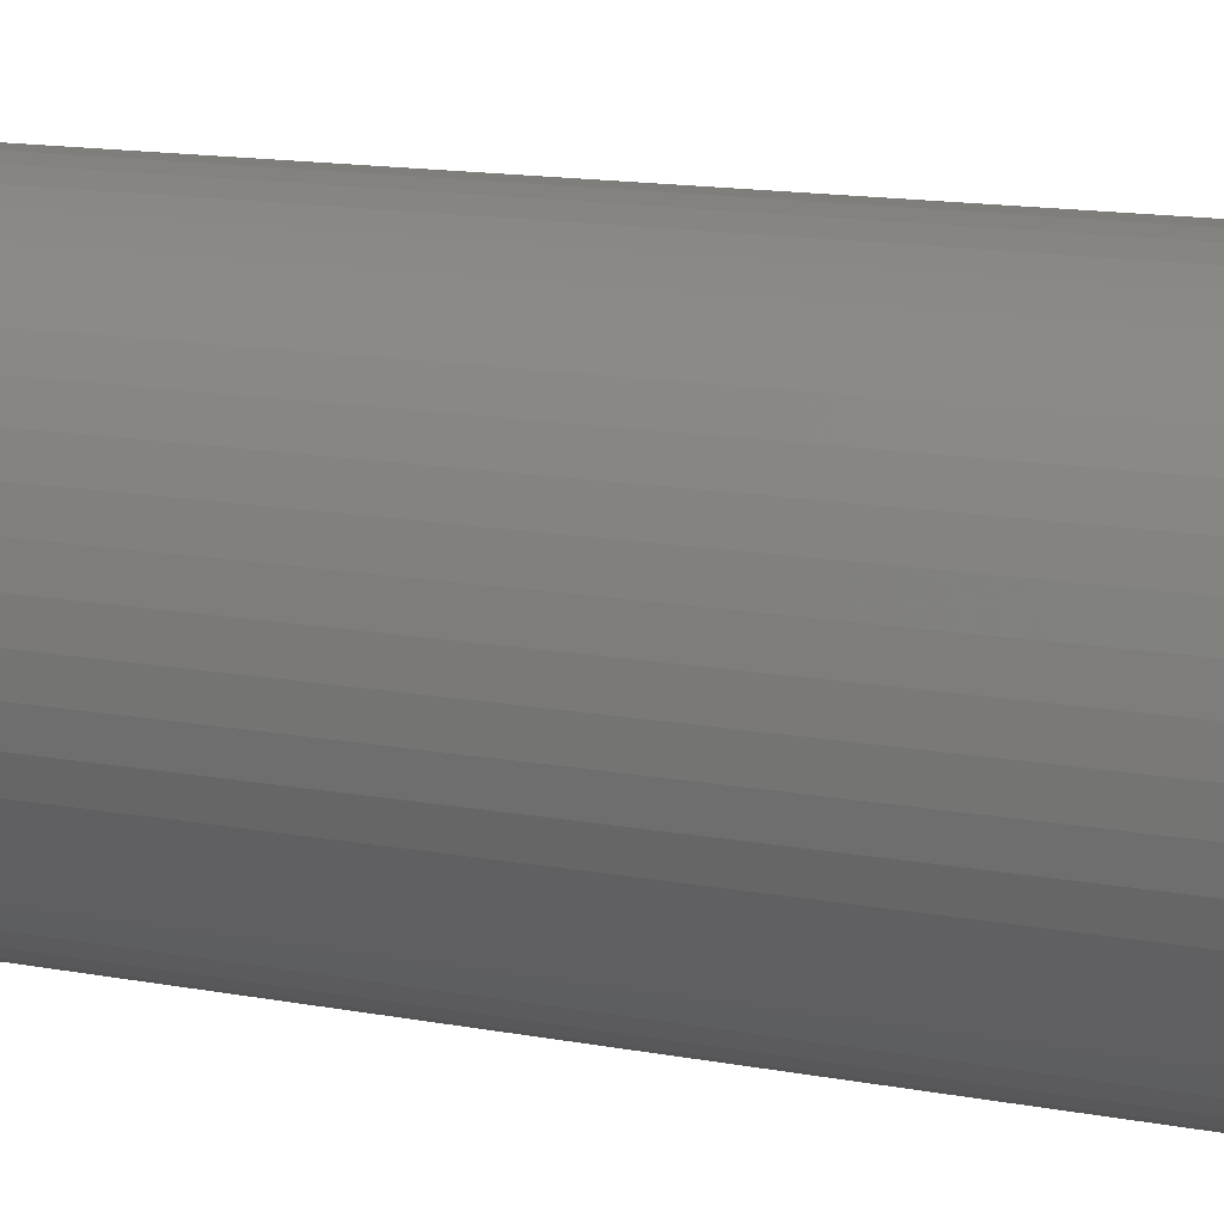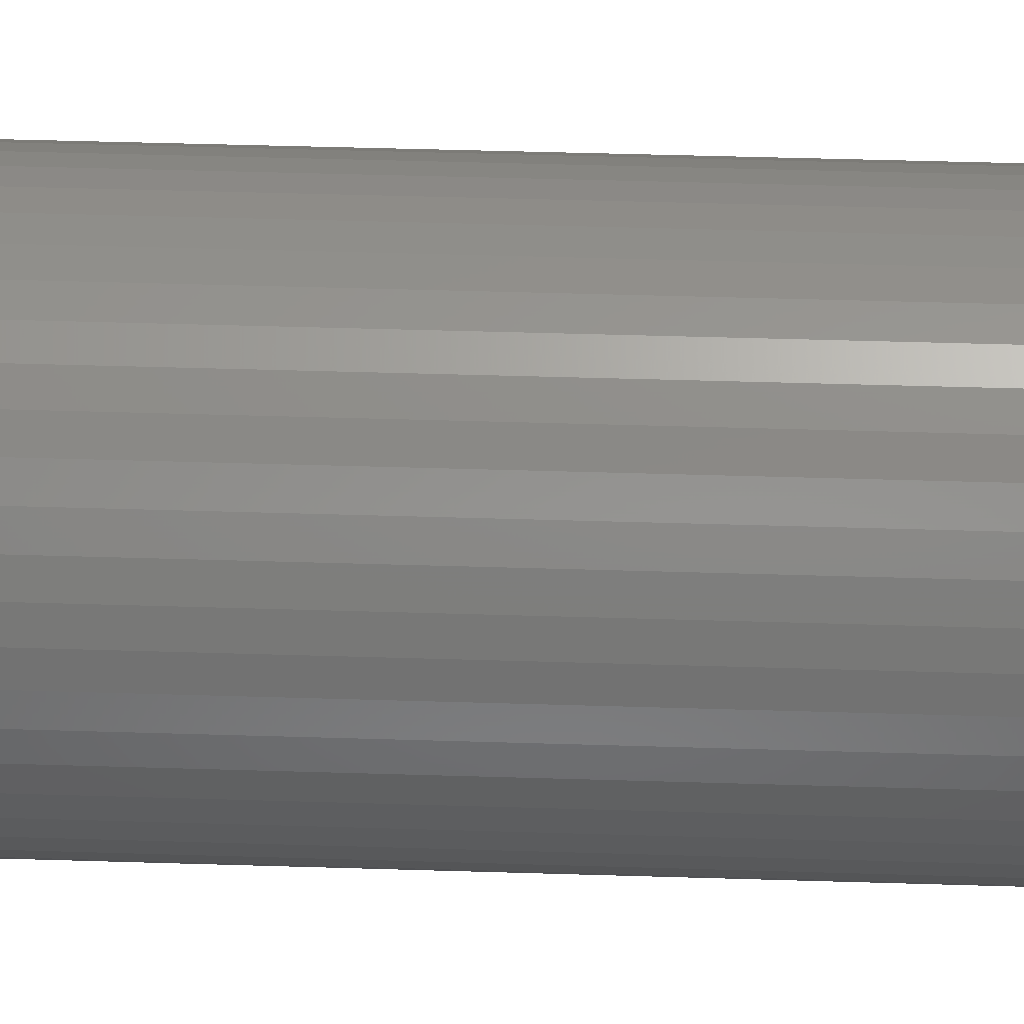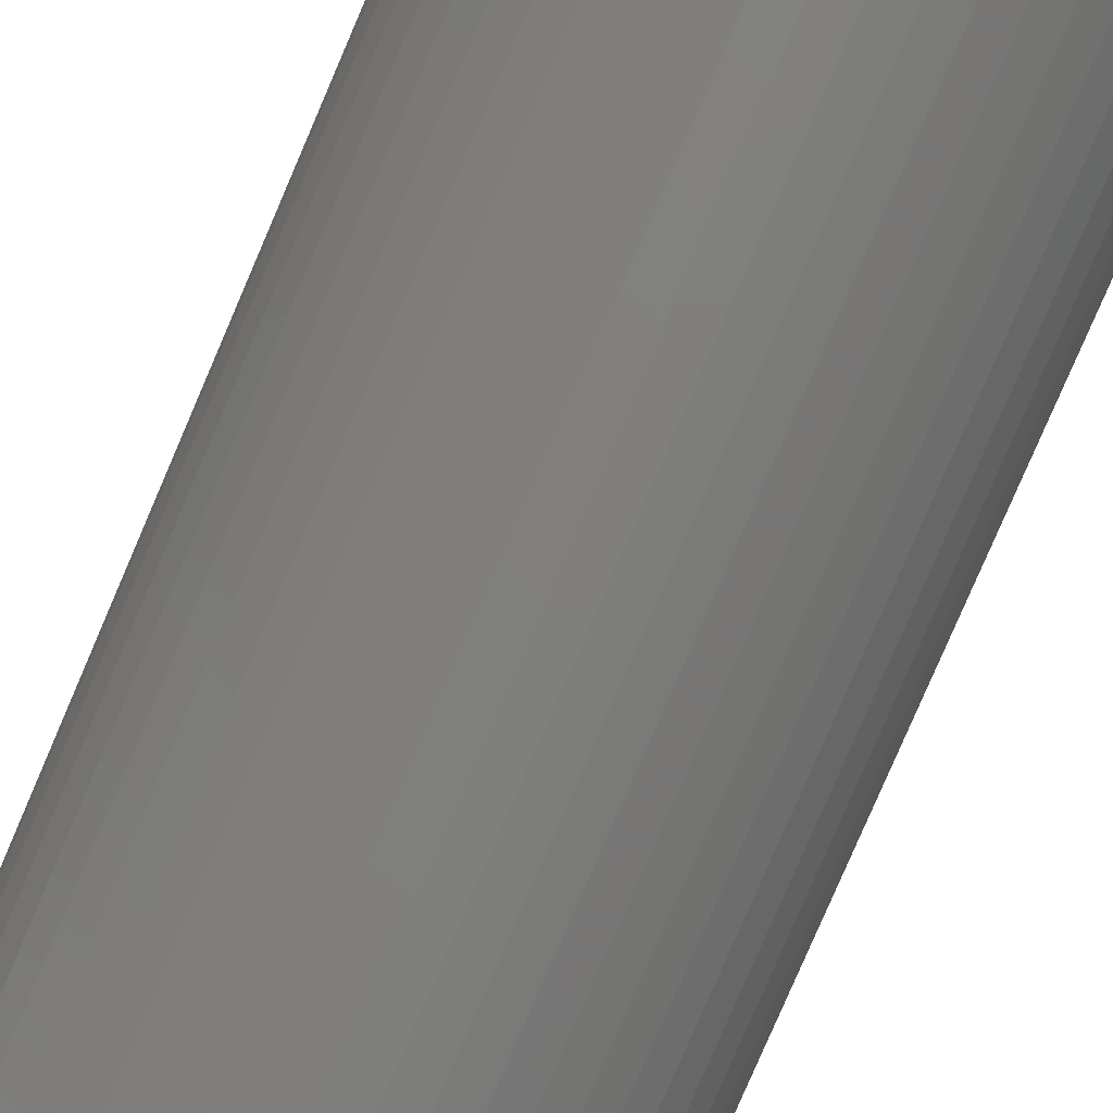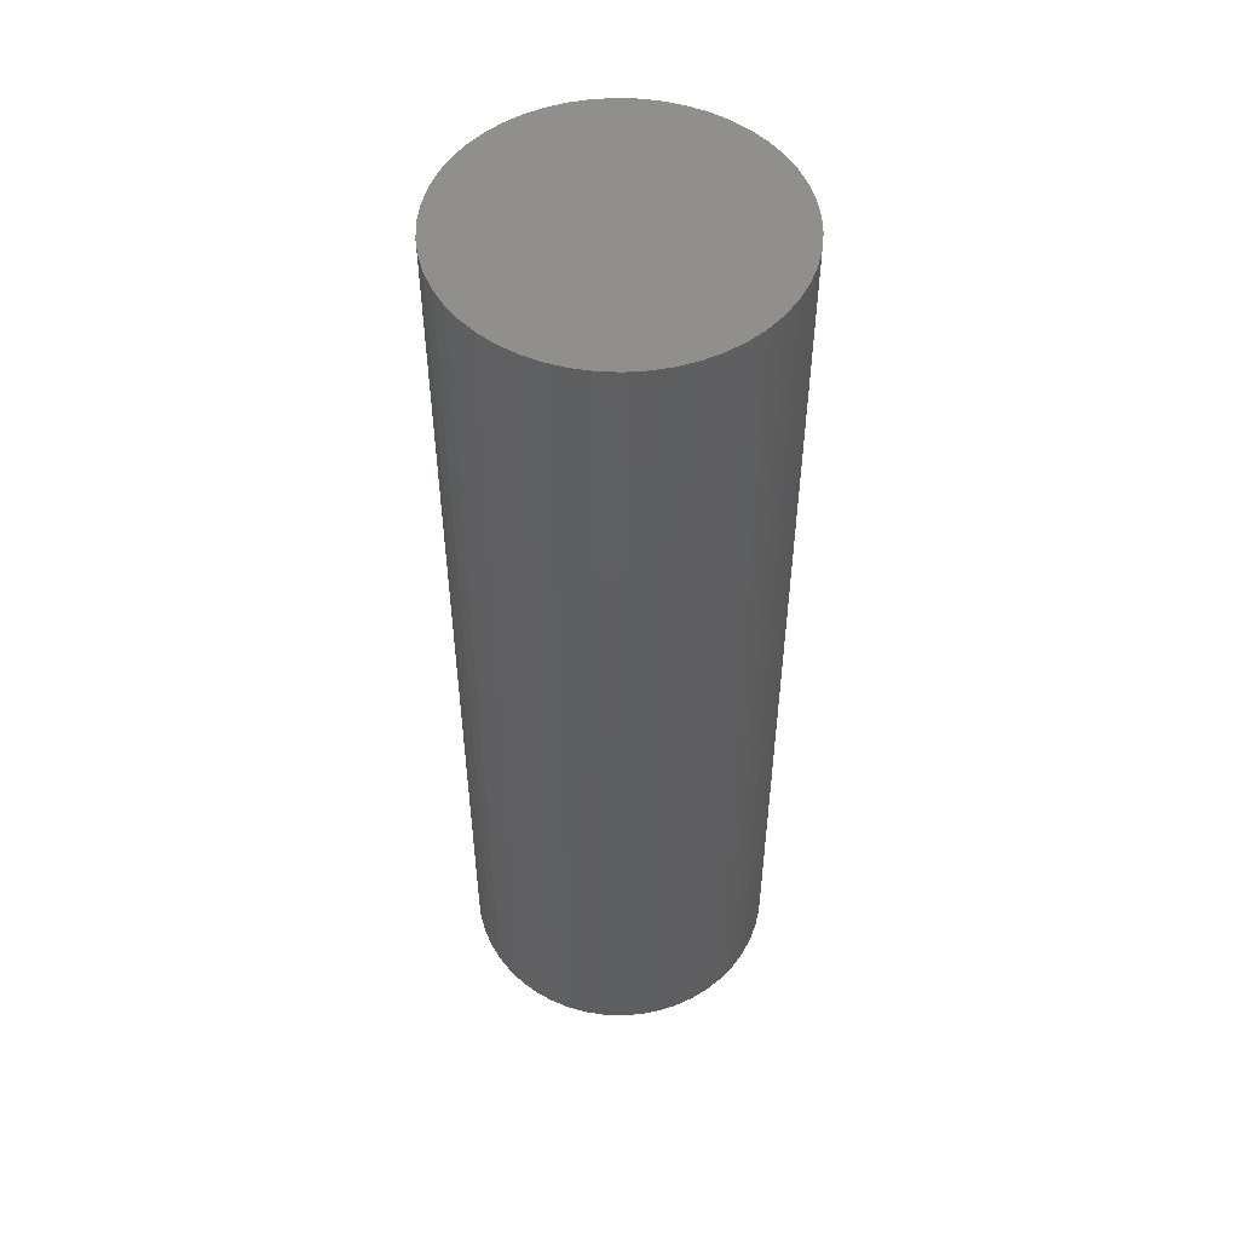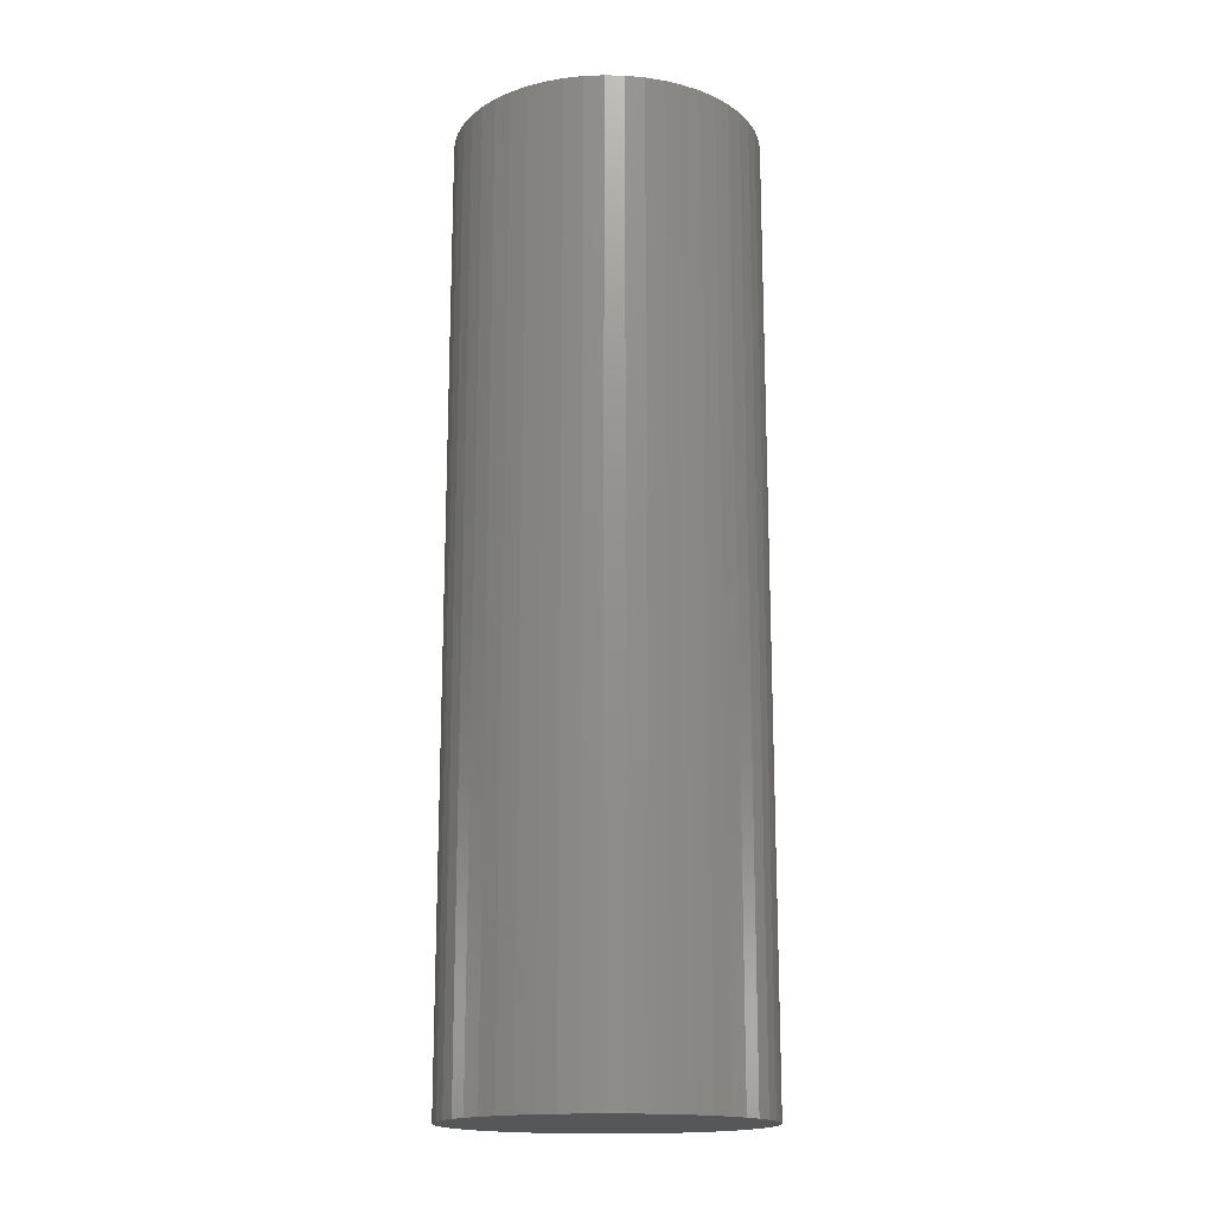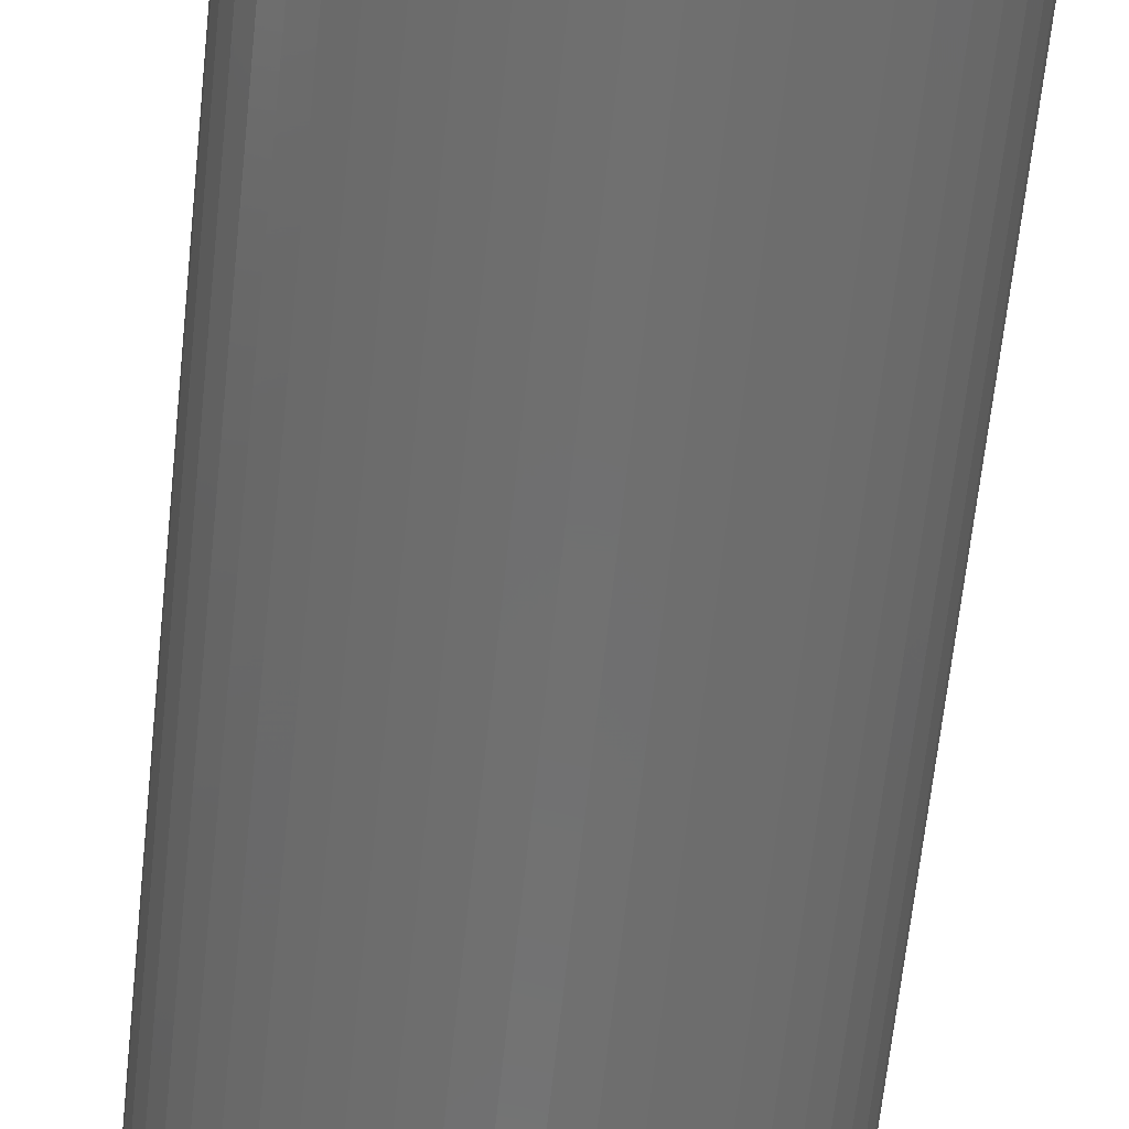
<metadata>
{"format":"stl","ext":"stl","renderer":"f3d","projection":"perspective","resolution":1024,"background":"white","views":[{"elev":11.3,"azim":117.3,"up":"+Y"},{"elev":44.2,"azim":92.1,"up":"+Y"},{"elev":-79.1,"azim":-23.2,"up":"+Y"},{"elev":51.5,"azim":-69.4,"up":"+Z"},{"elev":-16.8,"azim":-17.0,"up":"+Z"},{"elev":-62.1,"azim":-5.9,"up":"+Y"}]}
</metadata>
<code>
# stl→obj: 100 verts, 196 faces
v 4.85 0 15
v 4.812 0.6079 -15
v 4.812 0.6079 15
v 4.85 0 -15
v 0.3045 4.84 -15
v -0.3045 4.84 15
v 0.3045 4.84 15
v -0.3045 4.84 -15
v 4.812 -0.6079 15
v 4.698 1.206 15
v 4.698 -1.206 15
v 4.509 1.785 15
v 4.509 -1.785 15
v 4.25 2.337 15
v 4.25 -2.337 15
v 3.924 2.851 15
v 3.924 -2.851 15
v 3.535 3.32 15
v 3.535 -3.32 15
v 3.092 3.737 15
v 3.092 -3.737 15
v 2.599 4.095 15
v 2.599 -4.095 15
v 2.065 4.388 15
v 2.065 -4.388 15
v 1.499 4.613 15
v 1.499 -4.613 15
v 0.9088 4.764 15
v 0.9088 -4.764 15
v 0.3045 -4.84 15
v -0.3045 -4.84 15
v -0.9088 4.764 15
v -0.9088 -4.764 15
v -1.499 4.613 15
v -1.499 -4.613 15
v -2.065 4.388 15
v -2.065 -4.388 15
v -2.599 4.095 15
v -2.599 -4.095 15
v -3.092 3.737 15
v -3.092 -3.737 15
v -3.535 3.32 15
v -3.535 -3.32 15
v -3.924 2.851 15
v -3.924 -2.851 15
v -4.25 2.337 15
v -4.25 -2.337 15
v -4.509 1.785 15
v -4.509 -1.785 15
v -4.698 1.206 15
v -4.698 -1.206 15
v -4.812 0.6079 15
v -4.812 -0.6079 15
v -4.85 0 15
v 3.535 3.32 -15
v 3.092 3.737 -15
v 4.812 -0.6079 -15
v 4.698 -1.206 -15
v 4.698 1.206 -15
v 4.509 -1.785 -15
v 4.509 1.785 -15
v 4.25 -2.337 -15
v 4.25 2.337 -15
v 3.924 -2.851 -15
v 3.924 2.851 -15
v 3.535 -3.32 -15
v 3.092 -3.737 -15
v 2.599 -4.095 -15
v 2.599 4.095 -15
v 2.065 -4.388 -15
v 2.065 4.388 -15
v 1.499 -4.613 -15
v 1.499 4.613 -15
v 0.9088 -4.764 -15
v 0.9088 4.764 -15
v 0.3045 -4.84 -15
v -0.3045 -4.84 -15
v -0.9088 -4.764 -15
v -0.9088 4.764 -15
v -1.499 -4.613 -15
v -1.499 4.613 -15
v -2.065 -4.388 -15
v -2.065 4.388 -15
v -2.599 -4.095 -15
v -2.599 4.095 -15
v -3.092 -3.737 -15
v -3.092 3.737 -15
v -3.535 -3.32 -15
v -3.535 3.32 -15
v -3.924 -2.851 -15
v -3.924 2.851 -15
v -4.25 -2.337 -15
v -4.25 2.337 -15
v -4.509 -1.785 -15
v -4.509 1.785 -15
v -4.698 -1.206 -15
v -4.698 1.206 -15
v -4.812 -0.6079 -15
v -4.812 0.6079 -15
v -4.85 0 -15
f 1 2 3
f 2 1 4
f 5 6 7
f 6 5 8
f 3 9 1
f 10 9 3
f 10 11 9
f 12 11 10
f 12 13 11
f 14 13 12
f 14 15 13
f 16 15 14
f 16 17 15
f 18 17 16
f 18 19 17
f 20 19 18
f 20 21 19
f 22 21 20
f 22 23 21
f 24 23 22
f 24 25 23
f 26 25 24
f 26 27 25
f 28 27 26
f 28 29 27
f 7 29 28
f 7 30 29
f 6 30 7
f 6 31 30
f 32 31 6
f 32 33 31
f 34 33 32
f 34 35 33
f 36 35 34
f 36 37 35
f 38 37 36
f 38 39 37
f 40 39 38
f 40 41 39
f 42 41 40
f 42 43 41
f 44 43 42
f 44 45 43
f 46 45 44
f 46 47 45
f 48 47 46
f 48 49 47
f 50 49 48
f 50 51 49
f 52 51 50
f 52 53 51
f 53 52 54
f 55 20 18
f 20 55 56
f 57 2 4
f 58 2 57
f 58 59 2
f 60 59 58
f 60 61 59
f 62 61 60
f 62 63 61
f 64 63 62
f 64 65 63
f 66 65 64
f 66 55 65
f 67 55 66
f 67 56 55
f 68 56 67
f 68 69 56
f 70 69 68
f 70 71 69
f 72 71 70
f 72 73 71
f 74 73 72
f 74 75 73
f 76 75 74
f 76 5 75
f 77 5 76
f 77 8 5
f 78 8 77
f 78 79 8
f 80 79 78
f 80 81 79
f 82 81 80
f 82 83 81
f 84 83 82
f 84 85 83
f 86 85 84
f 86 87 85
f 88 87 86
f 88 89 87
f 90 89 88
f 90 91 89
f 92 91 90
f 92 93 91
f 94 93 92
f 94 95 93
f 96 95 94
f 96 97 95
f 98 97 96
f 98 99 97
f 99 98 100
f 87 42 40
f 42 87 89
f 81 36 34
f 36 81 83
f 17 62 15
f 62 17 64
f 12 63 14
f 63 12 61
f 71 26 24
f 26 71 73
f 69 24 22
f 24 69 71
f 95 46 93
f 46 95 48
f 8 32 6
f 32 8 79
f 72 25 27
f 25 72 70
f 10 61 12
f 61 10 59
f 3 59 10
f 59 3 2
f 14 65 16
f 65 14 63
f 73 28 26
f 28 73 75
f 56 22 20
f 22 56 69
f 93 44 91
f 44 93 46
f 91 42 89
f 42 91 44
f 97 48 95
f 48 97 50
f 100 52 99
f 52 100 54
f 83 38 36
f 38 83 85
f 9 4 1
f 4 9 57
f 11 57 9
f 57 11 58
f 70 23 25
f 23 70 68
f 88 41 43
f 41 88 86
f 92 49 94
f 49 92 47
f 90 47 92
f 47 90 45
f 98 54 100
f 54 98 53
f 77 30 31
f 30 77 76
f 16 55 18
f 55 16 65
f 75 7 28
f 7 75 5
f 99 50 97
f 50 99 52
f 85 40 38
f 40 85 87
f 79 34 32
f 34 79 81
f 13 58 11
f 58 13 60
f 67 19 21
f 19 67 66
f 82 35 37
f 35 82 80
f 84 37 39
f 37 84 82
f 88 45 90
f 45 88 43
f 94 51 96
f 51 94 49
f 74 27 29
f 27 74 72
f 76 29 30
f 29 76 74
f 15 60 13
f 60 15 62
f 68 21 23
f 21 68 67
f 19 64 17
f 64 19 66
f 78 31 33
f 31 78 77
f 96 53 98
f 53 96 51
f 80 33 35
f 33 80 78
f 86 39 41
f 39 86 84

</code>
